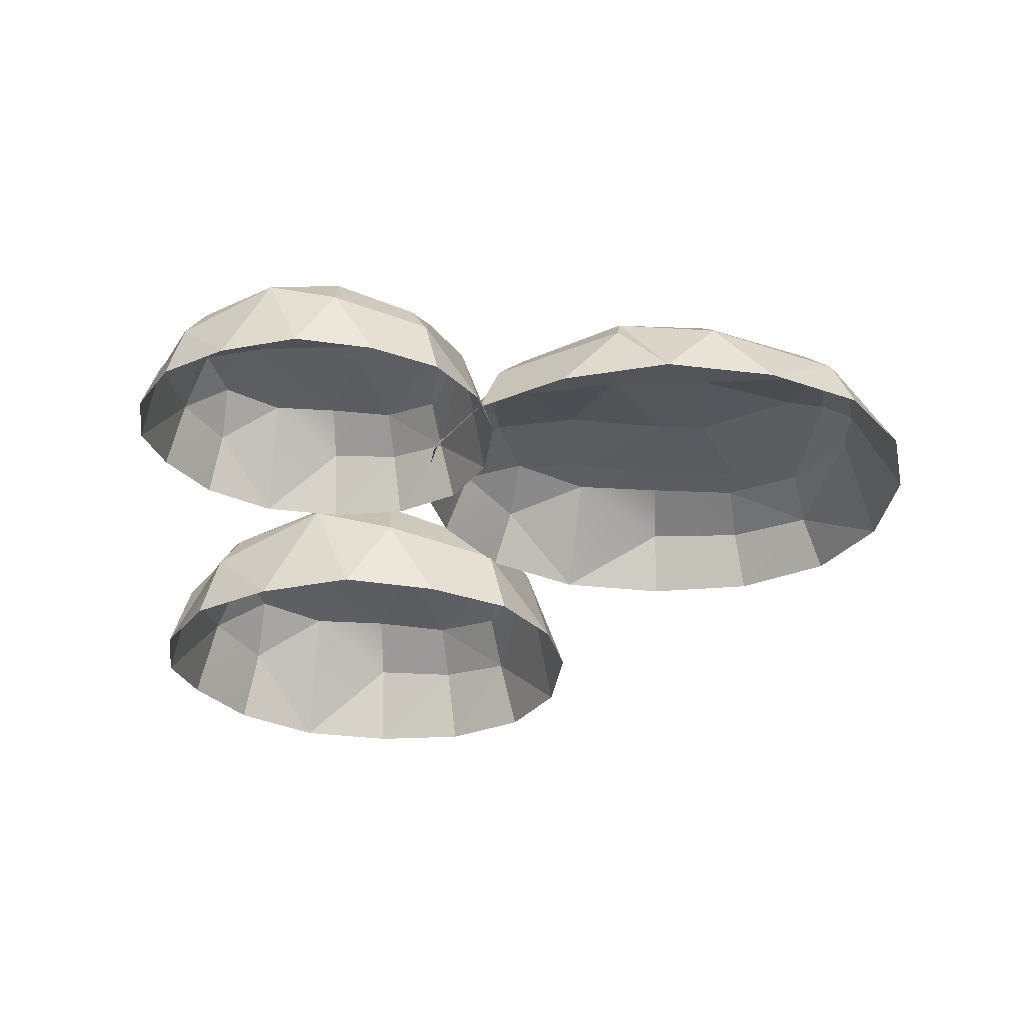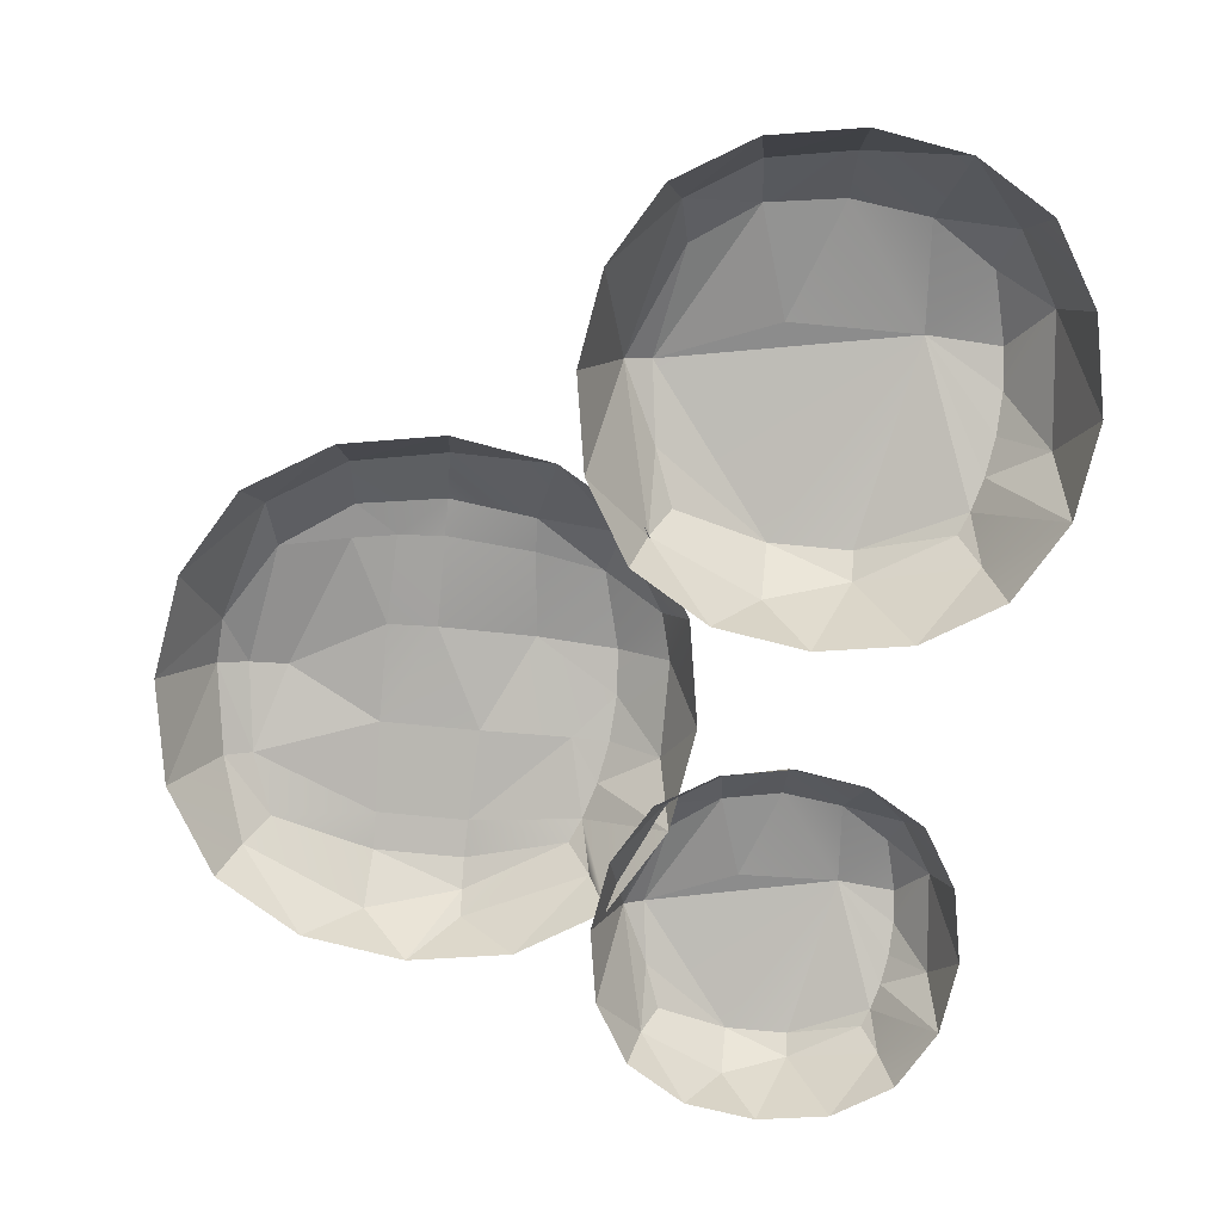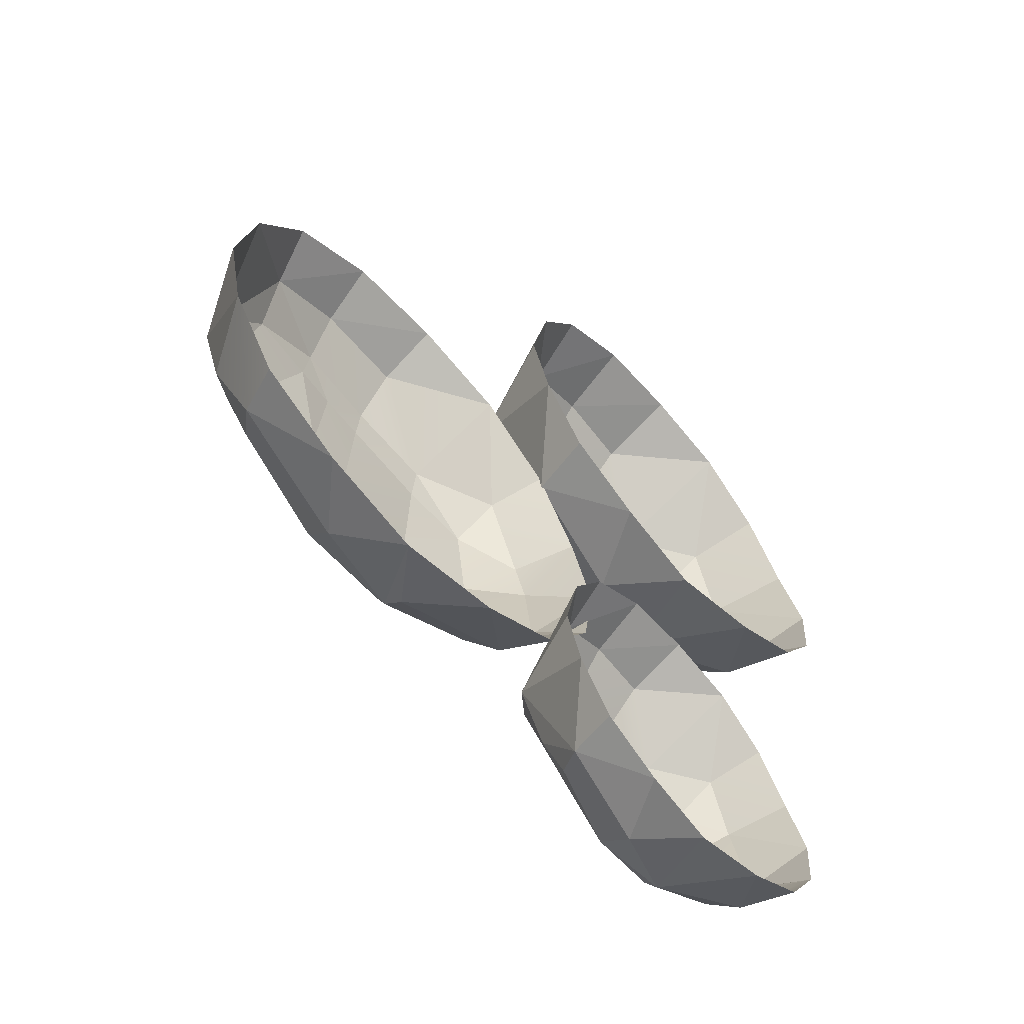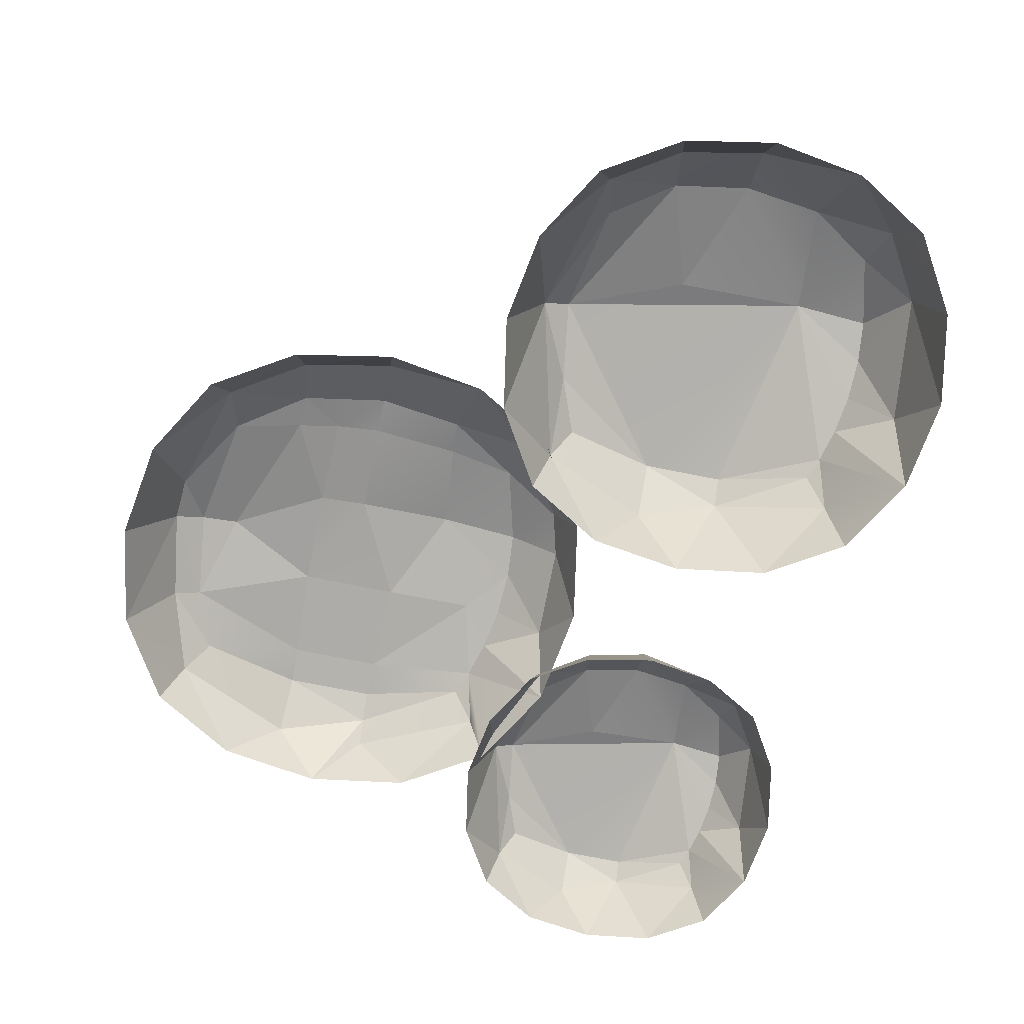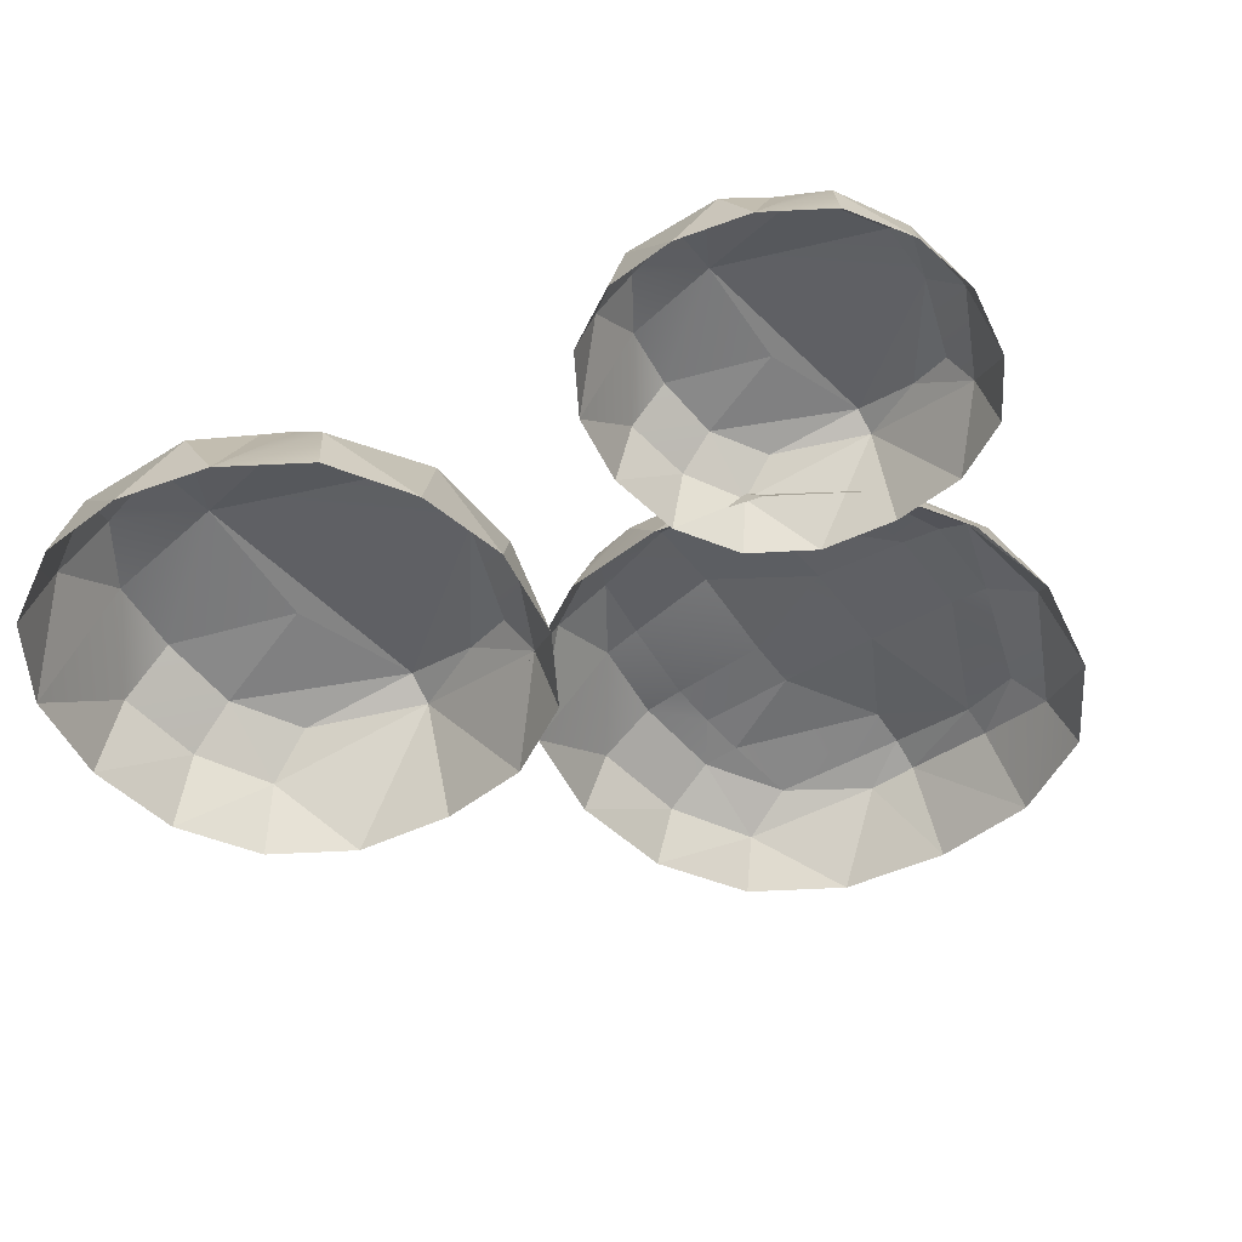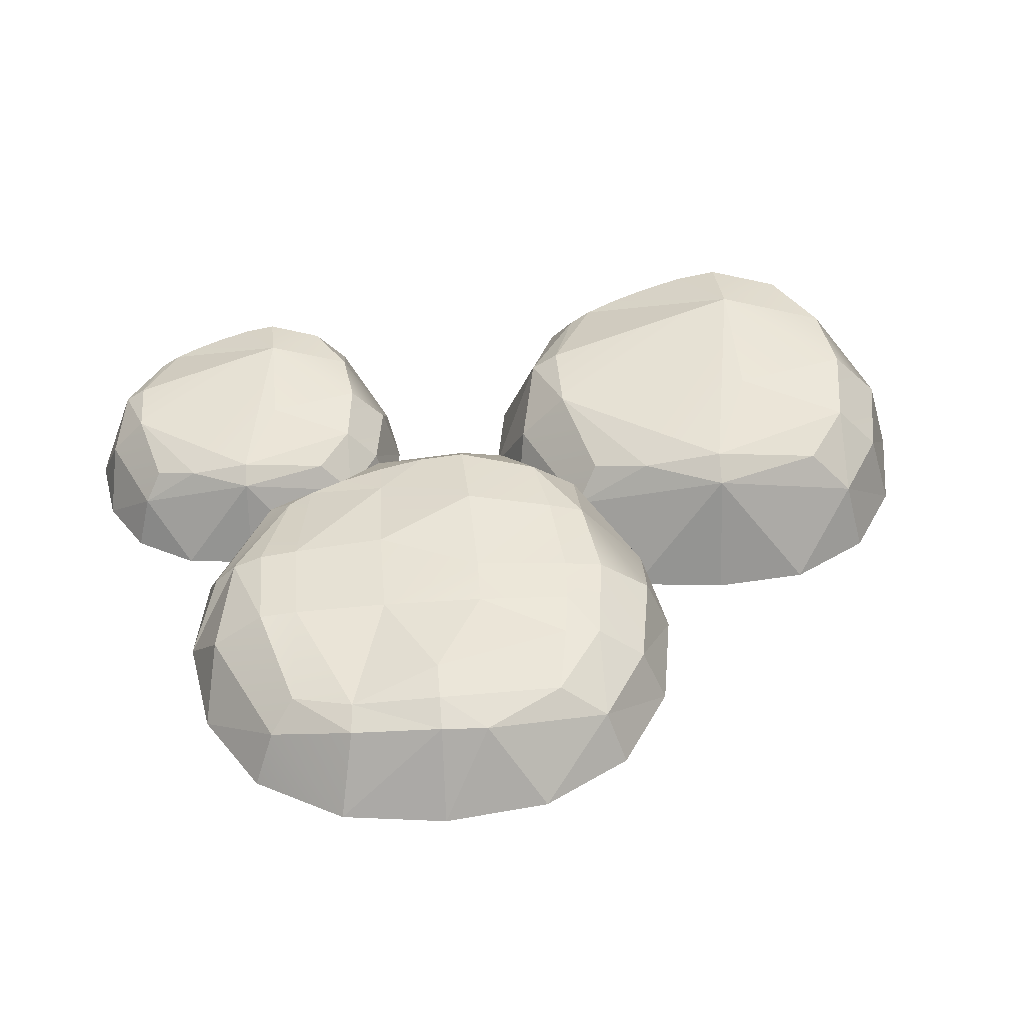
<metadata>
{"format":"obj","ext":"obj","renderer":"f3d","projection":"perspective","resolution":1024,"background":"white","views":[{"elev":-27.6,"azim":-178.0,"up":"+Y"},{"elev":-77.3,"azim":-5.4,"up":"+Y"},{"elev":-64.2,"azim":-47.4,"up":"+Z"},{"elev":-72.2,"azim":-11.4,"up":"+Y"},{"elev":-47.7,"azim":124.5,"up":"+Y"},{"elev":42.0,"azim":-94.7,"up":"+Y"}]}
</metadata>
<code>
g default
v -0.6106 0.1602 -0.4646
v -0.2362 0.1938 -0.5249
v -0.6915 0.009211 0.1891
v 0.04318 0.02981 0.1891
v -0.3242 0.01643 0.3234
v -0.3242 0.01786 -0.6799
v 0.1775 0.01786 -0.1782
v -0.8258 0.01786 -0.1782
v 0.1438 0.03334 0.02204
v -0.1239 0.02079 0.2897
v -0.5063 0.1181 0.2429
v -0.15 0.2174 0.08437
v -0.2344 0.2035 -0.4522
v -0.4139 0.2035 -0.4522
v -0.4983 0.1907 0.08437
v -0.231 0.1273 -0.6222
v -0.4173 0.1273 -0.6222
v 0.006803 0.1803 -0.3482
v 0.09697 0.1501 0.003912
v -0.7275 0.1689 -0.08851
v -0.7078 0.1568 -0.3524
v -0.03774 0.1602 -0.4646
v -0.677 0.2099 -0.1782
v 0.02254 0.2239 -0.09024
v 0.02254 0.1938 -0.2662
v -0.6915 0.009211 -0.5456
v 0.04318 0.009211 -0.5456
v 0.02871 0.2099 -0.1782
v -0.5244 0.009899 0.2897
v -0.3242 0.2113 0.1007
v 0.006803 0.1084 -0.5092
v -0.6551 0.1084 -0.5092
v -0.7921 0.009899 0.02204
v -0.1542 0.202 0.1527
v -0.3242 0.2017 0.1746
v -0.3242 0.1336 0.2736
v 0.006803 0.1347 0.1527
v -0.6551 0.1084 0.1527
v -0.4941 0.1803 0.1527
v -0.1348 0.2426 -0.08503
v -0.3242 0.2248 -0.07983
v -0.2275 0.2175 -0.2749
v -0.05014 0.2035 -0.268
v -0.6551 0.1803 -0.3482
v -0.4208 0.2175 -0.2749
v -0.4139 0.2035 0.09578
v -0.4208 0.2175 -0.08156
v -0.6031 0.2218 -0.1782
v -0.1239 0.009899 -0.6462
v -0.2344 0.1689 -0.5816
v -0.4121 0.1938 -0.5249
v -0.5244 0.009899 -0.6462
v -0.01575 0.1693 -0.418
v 0.1199 0.1273 -0.2714
v 0.1438 0.009899 -0.3785
v -0.01575 0.2101 0.06158
v 0.1199 0.1447 -0.08503
v -0.6326 0.1693 0.06158
v -0.7921 0.009899 -0.3785
v -0.7347 0.1821 -0.1782
v 0.1628 0.09512 -0.7594
v 0.1074 -0.06168 -0.3112
v 0.611 -0.04028 -0.3112
v 0.3592 -0.05418 -0.2191
v 0.3592 -0.05269 -0.907
v 0.7032 -0.05269 -0.563
v 0.01525 -0.05269 -0.563
v 0.68 -0.03661 -0.4257
v 0.4965 -0.04965 -0.2422
v 0.2343 0.05141 -0.2743
v 0.4757 0.1386 -0.3361
v 0.4195 0.13 -0.8007
v 0.2989 0.13 -0.8007
v 0.2427 0.116 -0.3361
v 0.4207 0.1042 -0.8396
v 0.2953 0.06098 -0.8675
v 0.5861 0.116 -0.6796
v 0.6479 0.08465 -0.4382
v 0.07775 0.1179 -0.563
v 0.1323 0.04131 -0.79
v 0.5556 0.09512 -0.7594
v 0.5969 0.1613 -0.5027
v 0.5969 0.13 -0.6234
v 0.1074 -0.06168 -0.8149
v 0.611 -0.06168 -0.8149
v 0.6011 0.1468 -0.563
v 0.2219 -0.06096 -0.2422
v 0.5861 0.04131 -0.79
v 0.03836 -0.06096 -0.4257
v 0.3592 0.06751 -0.2533
v 0.5861 0.06869 -0.3361
v 0.1323 0.04131 -0.3361
v 0.489 0.1807 -0.4991
v 0.1323 0.116 -0.6796
v 0.1173 0.1468 -0.563
v 0.3592 0.1383 -0.3211
v 0.2929 0.1546 -0.4968
v 0.4965 -0.06096 -0.8839
v 0.2219 -0.06096 -0.8839
v 0.5706 0.1046 -0.7275
v 0.6636 0.06098 -0.6269
v 0.68 -0.06096 -0.7004
v 0.5706 0.147 -0.3986
v 0.1478 0.1046 -0.3986
v 0.03836 -0.06096 -0.7004
v 0.09414 0.1076 0.2114
v 0.01926 -0.1041 0.8164
v 0.6991 -0.0752 0.8164
v 0.3592 -0.09396 0.9408
v 0.3592 -0.09194 0.01224
v 0.8235 -0.09194 0.4765
v -0.1051 -0.09194 0.4765
v 0.7923 -0.07025 0.6618
v 0.5445 -0.08784 0.9096
v 0.1906 0.04856 0.8662
v 0.5165 0.1663 0.7828
v 0.4406 0.1547 0.1557
v 0.2778 0.1547 0.1557
v 0.2019 0.1358 0.7828
v 0.4422 0.1198 0.1032
v 0.273 0.06149 0.0656
v 0.6655 0.1358 0.3192
v 0.7489 0.09344 0.6451
v -0.02071 0.1383 0.4765
v 0.05292 0.03494 0.1702
v 0.6243 0.1076 0.2114
v 0.6801 0.1969 0.5579
v 0.6801 0.1547 0.3951
v 0.01926 -0.1041 0.1366
v 0.6991 -0.1041 0.1366
v 0.6858 0.1773 0.4765
v 0.1739 -0.1031 0.9096
v 0.6655 0.03494 0.1702
v -0.07387 -0.1031 0.6618
v 0.3592 0.0703 0.8946
v 0.6655 0.07189 0.7828
v 0.05292 0.03494 0.7828
v 0.5344 0.2232 0.5628
v 0.05292 0.1358 0.3192
v 0.03265 0.1773 0.4765
v 0.3592 0.1658 0.8031
v 0.2697 0.1879 0.566
v 0.5445 -0.1031 0.04343
v 0.1739 -0.1031 0.04343
v 0.6446 0.1204 0.2546
v 0.7701 0.06149 0.3903
v 0.7923 -0.1031 0.2912
v 0.6446 0.1775 0.6984
v 0.07379 0.1204 0.6984
v -0.07387 -0.1031 0.2912
g Small_Rock_Two group2 group group1
f 34 10 37
f 37 56 34
f 10 34 36
f 36 34 35
f 5 10 36
f 10 4 37
f 58 38 39
f 38 11 39
f 38 3 29
f 29 11 38
f 5 36 11
f 29 5 11
f 36 35 11
f 11 35 39
f 34 56 12
f 24 28 40
f 12 56 40
f 40 56 24
f 40 42 41
f 30 12 41
f 41 12 40
f 35 34 30
f 30 34 12
f 2 13 22
f 22 13 53
f 13 43 53
f 43 18 53
f 28 25 43
f 25 18 43
f 43 13 42
f 42 40 43
f 43 40 28
f 51 1 14
f 14 1 44
f 44 23 48
f 48 45 44
f 45 14 44
f 42 13 45
f 45 13 14
f 13 2 14
f 14 2 51
f 58 39 15
f 39 35 46
f 46 35 30
f 15 39 46
f 42 45 41
f 41 45 47
f 47 15 46
f 30 41 46
f 46 41 47
f 23 58 48
f 48 58 15
f 15 47 48
f 47 45 48
f 31 16 22
f 22 16 50
f 50 2 22
f 49 16 31
f 31 27 49
f 6 50 16
f 49 6 16
f 51 17 1
f 1 17 32
f 51 2 50
f 50 17 51
f 6 52 17
f 17 50 6
f 26 32 52
f 32 17 52
f 53 31 22
f 25 28 54
f 18 25 54
f 7 55 54
f 55 18 54
f 31 53 27
f 27 53 55
f 53 18 55
f 56 37 19
f 4 9 37
f 37 9 19
f 7 54 57
f 19 9 57
f 57 9 7
f 54 28 57
f 57 28 24
f 56 19 24
f 24 19 57
f 20 38 58
f 23 60 20
f 20 58 23
f 8 33 20
f 20 60 8
f 33 3 38
f 38 20 33
f 44 1 21
f 1 32 21
f 21 32 59
f 59 32 26
f 60 21 59
f 59 8 60
f 60 23 44
f 44 21 60
f 71 69 91
f 91 103 71
f 69 71 90
f 90 71 96
f 64 69 90
f 69 63 91
f 104 92 74
f 92 70 74
f 92 62 87
f 87 70 92
f 64 90 70
f 87 64 70
f 70 90 74
f 74 90 96
f 82 86 93
f 71 103 93
f 93 103 82
f 71 93 96
f 96 93 97
f 81 72 100
f 72 93 100
f 93 77 100
f 86 83 93
f 83 77 93
f 73 61 94
f 95 73 94
f 72 73 93
f 93 73 95
f 97 93 95
f 97 74 96
f 95 104 74
f 74 97 95
f 88 75 81
f 75 72 81
f 98 75 88
f 88 85 98
f 98 65 75
f 73 76 61
f 61 76 80
f 73 72 75
f 75 76 73
f 65 99 76
f 76 75 65
f 84 80 99
f 80 76 99
f 100 88 81
f 83 86 101
f 77 83 101
f 66 102 101
f 102 77 101
f 85 88 102
f 102 88 100
f 100 77 102
f 103 91 78
f 63 68 91
f 91 68 78
f 66 101 78
f 78 68 66
f 101 86 78
f 78 86 82
f 82 103 78
f 79 92 104
f 79 104 95
f 67 89 79
f 89 62 92
f 92 79 89
f 94 61 80
f 80 84 105
f 79 80 105
f 105 67 79
f 79 95 94
f 94 80 79
f 116 114 136
f 136 148 116
f 114 116 135
f 135 116 141
f 109 114 135
f 114 108 136
f 149 137 119
f 137 115 119
f 137 107 132
f 132 115 137
f 109 135 115
f 132 109 115
f 115 135 119
f 119 135 141
f 127 131 138
f 116 148 138
f 138 148 127
f 116 138 141
f 141 138 142
f 126 117 145
f 117 138 145
f 138 122 145
f 131 128 138
f 128 122 138
f 118 106 139
f 140 118 139
f 117 118 138
f 138 118 140
f 142 138 140
f 142 119 141
f 140 149 119
f 119 142 140
f 133 120 126
f 120 117 126
f 143 120 133
f 133 130 143
f 143 110 120
f 118 121 106
f 106 121 125
f 118 117 120
f 120 121 118
f 110 144 121
f 121 120 110
f 129 125 144
f 125 121 144
f 145 133 126
f 128 131 146
f 122 128 146
f 111 147 146
f 147 122 146
f 130 133 147
f 147 133 145
f 145 122 147
f 148 136 123
f 108 113 136
f 136 113 123
f 111 146 123
f 123 113 111
f 146 131 123
f 123 131 127
f 127 148 123
f 124 137 149
f 124 149 140
f 112 134 124
f 134 107 137
f 137 124 134
f 139 106 125
f 125 129 150
f 124 125 150
f 150 112 124
f 124 140 139
f 139 125 124

</code>
